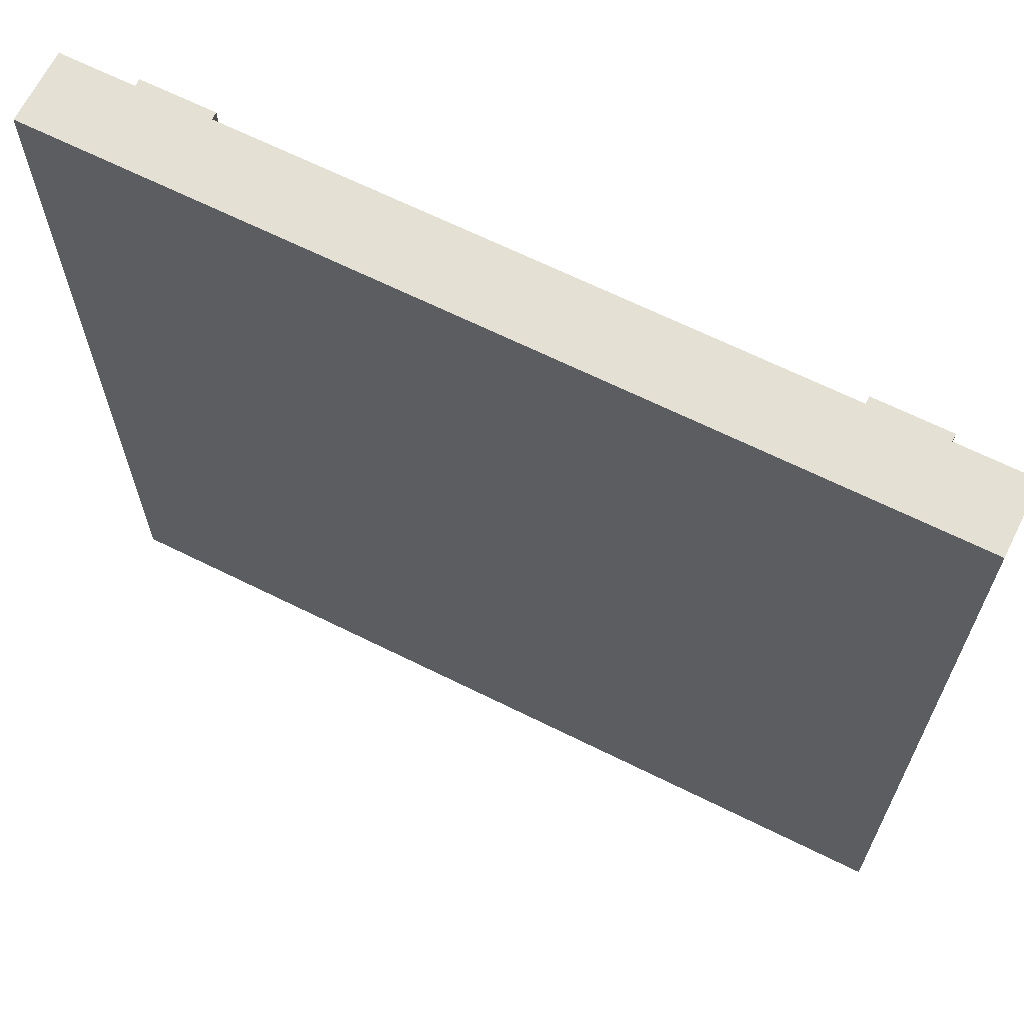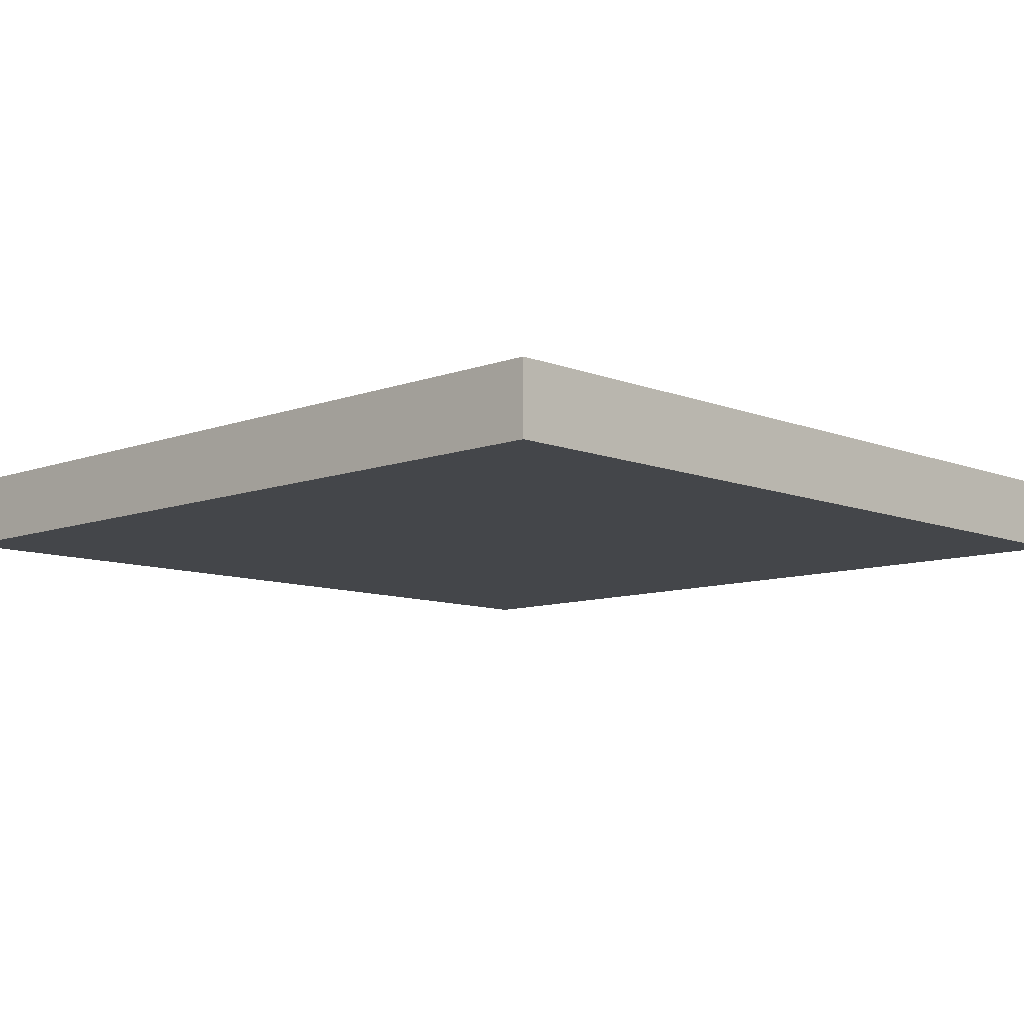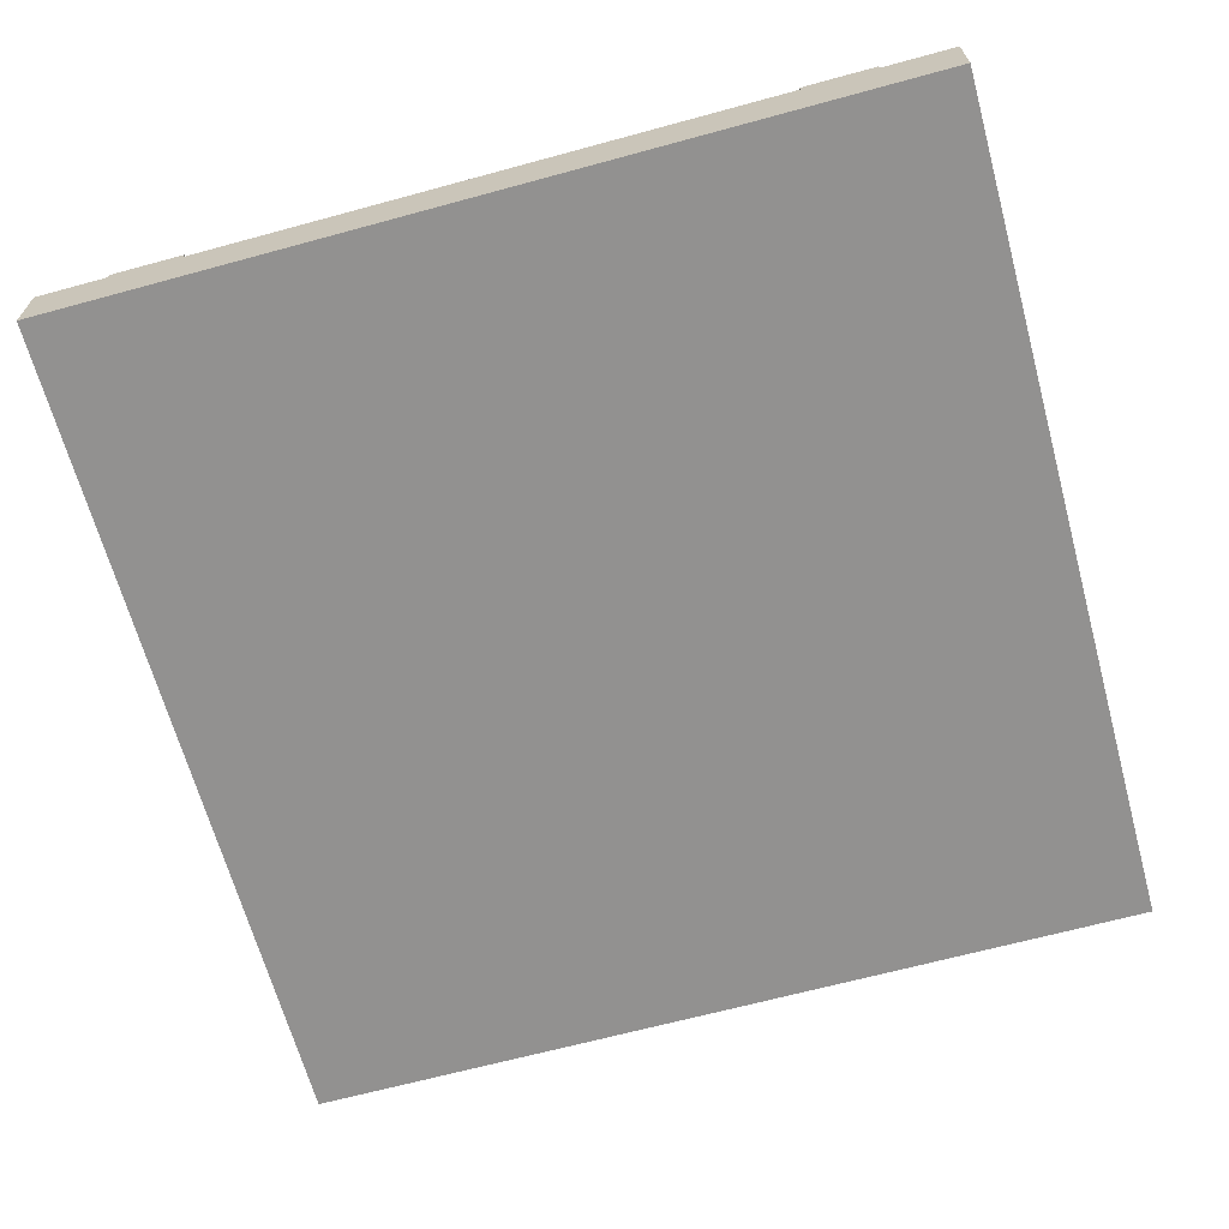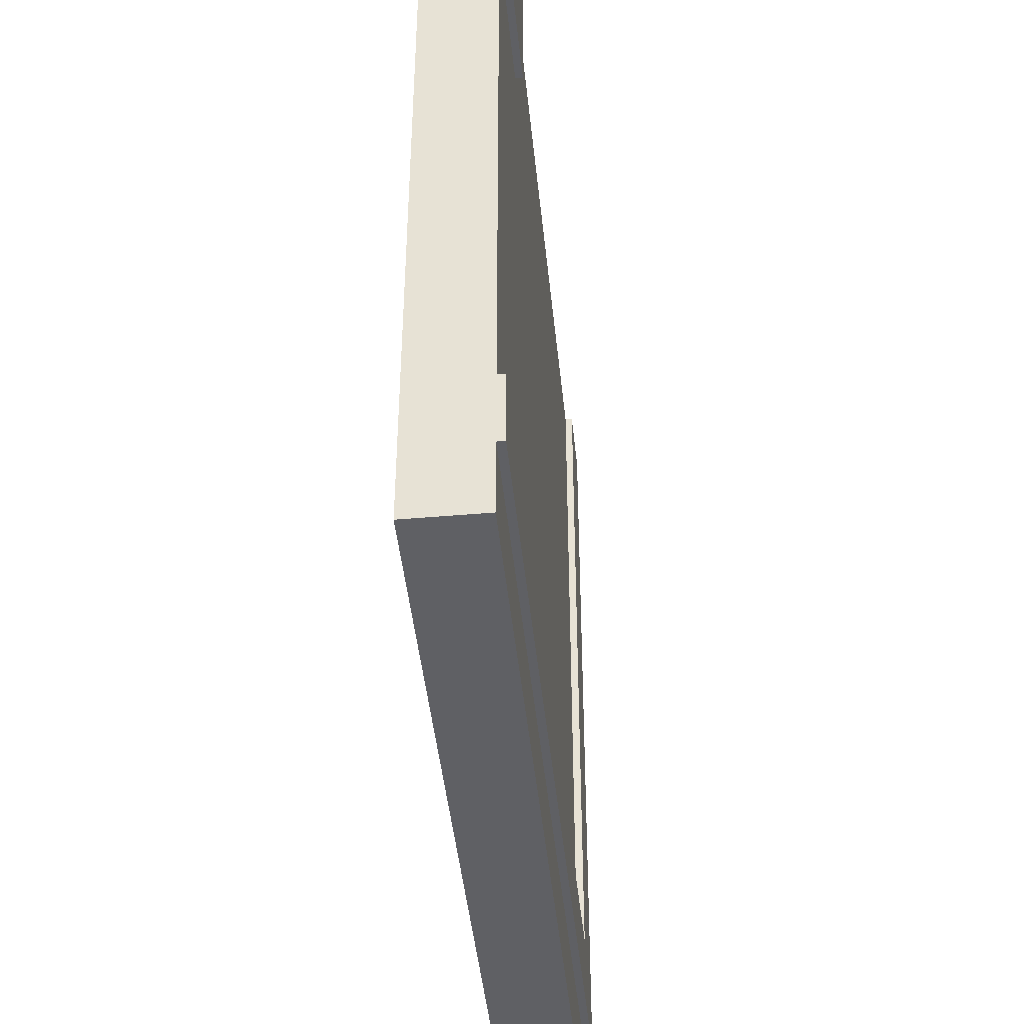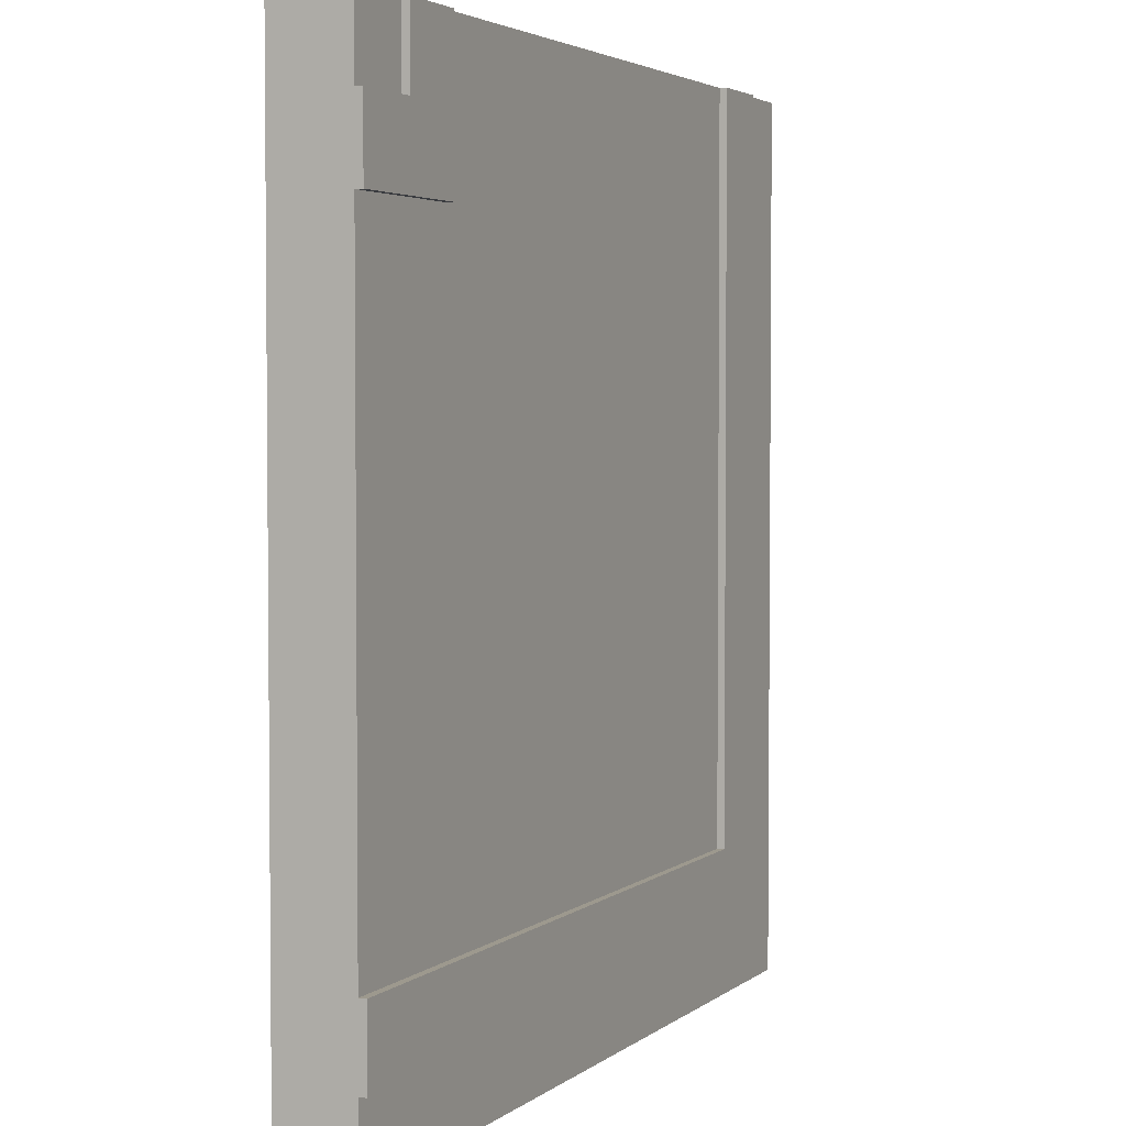
<metadata>
{"format":"obj","ext":"obj","renderer":"f3d","projection":"perspective","resolution":1024,"background":"white","views":[{"elev":66.2,"azim":26.5,"up":"+Z"},{"elev":-9.5,"azim":-135.9,"up":"+Y"},{"elev":-66.1,"azim":105.3,"up":"+Y"},{"elev":-44.9,"azim":95.8,"up":"+Z"},{"elev":3.4,"azim":114.1,"up":"+Z"}]}
</metadata>
<code>
o l-intersection_Cube.048
v 5 -1 -0.2
v 5 0 -0.2
v 0 -1 -0.2
v 6 0 -0.2
v 0 0 -0.2
v 6 -1 -0.2
v 6 -1 -6
v 6 0 -6
v 0 -1 -6
v 0 0 -6
v 0.2 0 -0.2
v 0.2 -1 -0.2
v 0 0 -5
v 6 0 -5
v 6 -1 -5
v 0 -1 -5
v 0.2 -1 1e-06
v 5 0 -6
v 0.2 0 1e-06
v 5 -1 -6
v 0.2 0 -4
v 0.2 -1 -4
v 5 0 -5
v 5 -1 -5
v 4 -1 -6
v 0.2 0 -5
v 0.2 0 -6
v 4 -1 -5
v 0.2 -1 -5
v 4 0 -6
v 0.2 -1 -6
v 4 0 -5
v 0 0 -4
v 6 0 -4
v 0 -1 -4
v 6 -1 -4
v 5 0 -4
v 5 -1 -4
v 4 -1 -4
v 4 0 -4
v 6 -1 1e-06
v 0 0 1e-06
v 6 0 1e-06
v 0 -1 1e-06
v 5 0 1e-06
v 5 -1 1e-06
v 4 -1 1e-06
v 4 0 1e-06
v 4 -1 -0.2
v 4 0 -0.2
v 1 -1 1e-06
v 1 -1 -4
v 1 -1 -0.2
v 1 0 -6
v 1 0 -5
v 1 -1 -6
v 1 -1 -5
v 1 0 -4
v 1 0 1e-06
v 1 0 -0.2
v 5 -1 -1
v 4 -1 -1
v 4 0 -1
v 0 0 -1
v 5 0 -1
v 0.2 -1 -1
v 0 -1 -1
v 0.2 0 -1
v 6 -1 -1
v 6 0 -1
v 1 0 -1
v 1 -1 -1
v 5 -1 0.2
v 5 0 0.2
v 0 -1 0.2
v 6 0 0.2
v 0 0 0.2
v 6 -1 0.2
v 6 -1 6
v 6 0 6
v 0 -1 6
v 0 0 6
v 0.2 0 0.2
v 0.2 -1 0.2
v 0 0 5
v 6 0 5
v 6 -1 5
v 0 -1 5
v 5 0 6
v 5 -1 6
v 0.2 0 4
v 0.2 -1 4
v 5 0 5
v 5 -1 5
v 4 -1 6
v 0.2 0 5
v 0.2 0 6
v 4 -1 5
v 0.2 -1 5
v 4 0 6
v 0.2 -1 6
v 4 0 5
v 0 0 4
v 6 0 4
v 0 -1 4
v 6 -1 4
v 5 0 4
v 5 -1 4
v 4 -1 4
v 4 0 4
v 4 -1 0.2
v 4 0 0.2
v 1 -1 4
v 1 -1 0.2
v 1 0 6
v 1 0 5
v 1 -1 6
v 1 -1 5
v 1 0 4
v 1 0 0.2
v 5 -1 1
v 4 -1 1
v 4 0 1
v 0 0 1
v 5 0 1
v 0.2 -1 1
v 0 -1 1
v 0.2 0 1
v 6 -1 1
v 6 0 1
v 1 0 1
v 1 -1 1
v -5 -1 -0.2
v -5 0 -0.2
v -6 0 -0.2
v -6 -1 -0.2
v -6 -1 -6
v -6 0 -6
v -0.2 0 -0.2
v -0.2 -1 -0.2
v -6 0 -5
v -6 -1 -5
v -0.2 -1 1e-06
v -5 0 -6
v -0.2 0 1e-06
v -5 -1 -6
v -0.2 0 -4
v -0.2 -1 -4
v -5 0 -5
v -5 -1 -5
v -4 -1 -6
v -0.2 0 -5
v -0.2 0 -6
v -4 -1 -5
v -0.2 -1 -5
v -4 0 -6
v -0.2 -1 -6
v -4 0 -5
v -6 0 -4
v -6 -1 -4
v -5 0 -4
v -5 -1 -4
v -4 -1 -4
v -4 0 -4
v -6 -1 1e-06
v -6 0 1e-06
v -5 0 1e-06
v -5 -1 1e-06
v -4 -1 1e-06
v -4 0 1e-06
v -4 -1 -0.2
v -4 0 -0.2
v -1 -1 1e-06
v -1 -1 -4
v -1 -1 -0.2
v -1 0 -6
v -1 0 -5
v -1 -1 -6
v -1 -1 -5
v -1 0 -4
v -1 0 1e-06
v -1 0 -0.2
v -5 -1 -1
v -4 -1 -1
v -4 0 -1
v -5 0 -1
v -0.2 -1 -1
v -0.2 0 -1
v -6 -1 -1
v -6 0 -1
v -1 0 -1
v -1 -1 -1
v -5 -1 0.2
v -5 0 0.2
v -6 0 0.2
v -6 -1 0.2
v -6 -1 6
v -6 0 6
v -0.2 0 0.2
v -0.2 -1 0.2
v -6 0 5
v -6 -1 5
v -5 0 6
v -5 -1 6
v -0.2 0 4
v -0.2 -1 4
v -5 0 5
v -5 -1 5
v -4 -1 6
v -0.2 0 5
v -0.2 0 6
v -4 -1 5
v -0.2 -1 5
v -4 0 6
v -0.2 -1 6
v -4 0 5
v -6 0 4
v -6 -1 4
v -5 0 4
v -5 -1 4
v -4 -1 4
v -4 0 4
v -4 -1 0.2
v -4 0 0.2
v -1 -1 4
v -1 -1 0.2
v -1 0 6
v -1 0 5
v -1 -1 6
v -1 -1 5
v -1 0 4
v -1 0 0.2
v -5 -1 1
v -4 -1 1
v -4 0 1
v -5 0 1
v -0.2 -1 1
v -0.2 0 1
v -6 -1 1
v -6 0 1
v -1 0 1
v -1 -1 1
v 5 0.1 -5
v 6 0.1 -5
v 0 0.1 -4
v 0.2 0.1 -4
v 1 0.1 -5
v 4 0.1 -5
v 0 0.1 -5
v 0.2 0.1 -5
v 6 0.1 -4
v 4 0.1 -4
v 5 0.1 -4
v 1 0.1 -4
v 5 0.1 5
v 6 0.1 5
v 4 0.1 6
v 5 0.1 6
v 4 0.1 5
v 6 0.1 4
v 4 0.1 4
v 5 0.1 4
v -4 0.1 -0.2
v -5 0.1 -0.2
v -4 0.1 -1
v -5 0.1 -1
v -0.2 0.1 -4
v -1 0.1 -5
v -4 0.1 -5
v -0.2 0.1 -5
v -4 0.1 -4
v -5 0.1 -4
v -1 0.1 -4
v -5 0.1 -5
v -5 0.1 1e-06
v -4 0.1 1e-06
v -4 0.1 0.2
v -5 0.1 0.2
v -4 0.1 1
v -5 0.1 1
v -4 0.1 6
v -5 0.1 6
v -5 0.1 5
v -4 0.1 5
v -4 0.1 4
v -5 0.1 4
v 0 -0.5 1e-06
f 10 26 27
f 18 7 20
f 65 4 70
f 64 11 68
f 63 2 65
f 27 55 54
f 70 6 69
f 7 24 20
f 31 16 9
f 69 1 61
f 8 15 7
f 62 53 72
f 10 31 9
f 20 28 25
f 61 49 62
f 11 59 60
f 30 20 25
f 18 14 8
f 56 30 25
f 66 3 67
f 68 60 71
f 25 57 56
f 12 44 3
f 29 35 16
f 28 52 57
f 24 39 28
f 15 38 24
f 14 36 15
f 18 32 23
f 4 41 6
f 6 46 1
f 5 19 11
f 2 43 4
f 1 47 49
f 49 51 53
f 50 45 2
f 53 17 12
f 57 22 29
f 56 29 31
f 71 50 63
f 27 56 31
f 60 48 50
f 72 12 66
f 54 32 30
f 52 66 22
f 58 63 40
f 21 71 58
f 22 67 35
f 38 62 39
f 39 72 52
f 36 61 38
f 34 69 36
f 40 65 37
f 33 68 21
f 37 70 34
f 96 82 97
f 79 89 90
f 76 125 130
f 83 124 128
f 74 123 125
f 116 97 115
f 78 130 129
f 94 79 90
f 88 101 81
f 73 129 121
f 87 80 79
f 114 122 132
f 101 82 81
f 98 90 95
f 111 121 122
f 59 83 120
f 90 100 95
f 86 89 80
f 117 100 115
f 75 126 127
f 120 128 131
f 118 95 117
f 119 96 116
f 44 84 75
f 105 99 88
f 113 98 118
f 109 94 98
f 91 85 96
f 108 87 94
f 106 86 87
f 41 76 78
f 46 78 73
f 19 77 83
f 43 74 76
f 47 73 111
f 51 111 114
f 45 112 74
f 17 114 84
f 92 118 99
f 110 116 102
f 99 117 101
f 112 131 123
f 117 97 101
f 48 120 112
f 84 132 126
f 102 115 100
f 126 113 92
f 123 119 110
f 131 91 119
f 127 92 105
f 122 108 109
f 132 109 113
f 121 106 108
f 129 104 106
f 125 110 107
f 128 103 91
f 130 107 104
f 152 10 153
f 137 144 146
f 135 186 190
f 139 64 188
f 104 256 86
f 177 153 176
f 136 190 189
f 150 137 146
f 16 157 9
f 133 189 183
f 142 138 137
f 175 184 192
f 157 10 9
f 154 146 151
f 171 183 184
f 181 139 182
f 146 156 151
f 141 144 138
f 178 156 176
f 3 187 67
f 182 188 191
f 179 151 178
f 44 140 3
f 35 155 16
f 174 154 179
f 163 150 154
f 162 142 150
f 160 141 142
f 158 144 149
f 165 135 136
f 168 136 133
f 145 5 139
f 166 134 135
f 169 133 171
f 173 171 175
f 219 280 236
f 143 175 140
f 148 179 155
f 155 178 157
f 172 191 185
f 178 153 157
f 170 182 172
f 140 192 187
f 158 176 156
f 187 174 148
f 185 180 164
f 191 147 180
f 67 148 35
f 184 162 163
f 192 163 174
f 183 160 162
f 189 159 160
f 37 252 40
f 188 33 147
f 190 161 159
f 82 210 211
f 203 197 204
f 236 195 240
f 124 199 238
f 147 273 180
f 211 228 227
f 240 196 239
f 197 208 204
f 215 88 81
f 239 193 233
f 198 202 197
f 234 226 242
f 82 215 81
f 204 212 209
f 233 223 234
f 199 181 232
f 214 204 209
f 203 201 198
f 229 214 209
f 237 75 127
f 238 232 241
f 209 230 229
f 210 231 228
f 200 44 75
f 213 105 88
f 212 225 230
f 208 221 212
f 85 205 210
f 202 220 208
f 201 218 202
f 195 165 196
f 196 168 193
f 77 145 199
f 194 166 195
f 193 169 223
f 223 173 226
f 164 265 185
f 226 143 200
f 230 206 213
f 228 222 216
f 229 213 215
f 241 224 235
f 211 229 215
f 232 170 224
f 242 200 237
f 227 216 214
f 225 237 206
f 231 235 222
f 205 241 231
f 206 127 105
f 220 234 221
f 221 242 225
f 218 233 220
f 217 239 218
f 216 281 214
f 103 238 205
f 219 240 217
f 235 285 222
f 89 257 100
f 224 279 235
f 100 259 102
f 158 268 177
f 203 283 207
f 177 270 152
f 93 258 89
f 172 276 170
f 107 260 104
f 86 255 93
f 14 251 34
f 149 159 161
f 207 217 201
f 32 243 23
f 21 245 33
f 264 265 266
f 275 263 264
f 266 271 272
f 279 278 280
f 277 275 278
f 285 280 286
f 259 258 255
f 261 255 262
f 260 255 256
f 243 251 244
f 243 252 253
f 248 254 252
f 250 254 247
f 250 245 246
f 270 245 249
f 270 273 267
f 268 271 273
f 269 272 271
f 283 285 286
f 282 284 283
f 55 248 32
f 161 274 149
f 186 272 161
f 180 271 164
f 194 275 167
f 152 249 13
f 214 282 203
f 26 247 55
f 236 278 194
f 34 253 37
f 23 244 14
f 13 250 26
f 185 263 172
f 207 286 219
f 40 254 58
f 170 277 224
f 222 284 216
f 149 269 158
f 58 246 21
f 102 261 110
f 33 267 147
f 110 262 107
f 167 264 134
f 134 266 186
f 10 13 26
f 18 8 7
f 65 2 4
f 64 5 11
f 63 50 2
f 27 26 55
f 70 4 6
f 7 15 24
f 31 29 16
f 69 6 1
f 8 14 15
f 62 49 53
f 10 27 31
f 20 24 28
f 61 1 49
f 11 19 59
f 30 18 20
f 18 23 14
f 56 54 30
f 66 12 3
f 68 11 60
f 25 28 57
f 12 17 44
f 29 22 35
f 28 39 52
f 24 38 39
f 15 36 38
f 14 34 36
f 18 30 32
f 4 43 41
f 6 41 46
f 5 42 19
f 2 45 43
f 1 46 47
f 49 47 51
f 50 48 45
f 53 51 17
f 57 52 22
f 56 57 29
f 71 60 50
f 27 54 56
f 60 59 48
f 72 53 12
f 54 55 32
f 52 72 66
f 58 71 63
f 21 68 71
f 22 66 67
f 38 61 62
f 39 62 72
f 36 69 61
f 34 70 69
f 40 63 65
f 33 64 68
f 37 65 70
f 96 85 82
f 79 80 89
f 76 74 125
f 83 77 124
f 74 112 123
f 116 96 97
f 78 76 130
f 94 87 79
f 88 99 101
f 73 78 129
f 87 86 80
f 114 111 122
f 101 97 82
f 98 94 90
f 111 73 121
f 59 19 83
f 90 89 100
f 86 93 89
f 117 95 100
f 75 84 126
f 120 83 128
f 118 98 95
f 119 91 96
f 44 17 84
f 105 92 99
f 113 109 98
f 109 108 94
f 91 103 85
f 108 106 87
f 106 104 86
f 41 43 76
f 46 41 78
f 19 42 77
f 43 45 74
f 47 46 73
f 51 47 111
f 45 48 112
f 17 51 114
f 92 113 118
f 110 119 116
f 99 118 117
f 112 120 131
f 117 115 97
f 48 59 120
f 84 114 132
f 102 116 115
f 126 132 113
f 123 131 119
f 131 128 91
f 127 126 92
f 122 121 108
f 132 122 109
f 121 129 106
f 129 130 104
f 125 123 110
f 128 124 103
f 130 125 107
f 152 13 10
f 137 138 144
f 135 134 186
f 139 5 64
f 104 260 256
f 177 152 153
f 136 135 190
f 150 142 137
f 16 155 157
f 133 136 189
f 142 141 138
f 175 171 184
f 157 153 10
f 154 150 146
f 171 133 183
f 181 145 139
f 146 144 156
f 141 149 144
f 178 151 156
f 3 140 187
f 182 139 188
f 179 154 151
f 44 143 140
f 35 148 155
f 174 163 154
f 163 162 150
f 162 160 142
f 160 159 141
f 158 156 144
f 165 166 135
f 168 165 136
f 145 42 5
f 166 167 134
f 169 168 133
f 173 169 171
f 219 286 280
f 143 173 175
f 148 174 179
f 155 179 178
f 172 182 191
f 178 176 153
f 170 181 182
f 140 175 192
f 158 177 176
f 187 192 174
f 185 191 180
f 191 188 147
f 67 187 148
f 184 183 162
f 192 184 163
f 183 189 160
f 189 190 159
f 37 253 252
f 188 64 33
f 190 186 161
f 82 85 210
f 203 198 197
f 236 194 195
f 124 77 199
f 147 267 273
f 211 210 228
f 240 195 196
f 197 202 208
f 215 213 88
f 239 196 193
f 198 201 202
f 234 223 226
f 82 211 215
f 204 208 212
f 233 193 223
f 199 145 181
f 214 203 204
f 203 207 201
f 229 227 214
f 237 200 75
f 238 199 232
f 209 212 230
f 210 205 231
f 200 143 44
f 213 206 105
f 212 221 225
f 208 220 221
f 85 103 205
f 202 218 220
f 201 217 218
f 195 166 165
f 196 165 168
f 77 42 145
f 194 167 166
f 193 168 169
f 223 169 173
f 164 271 265
f 226 173 143
f 230 225 206
f 228 231 222
f 229 230 213
f 241 232 224
f 211 227 229
f 232 181 170
f 242 226 200
f 227 228 216
f 225 242 237
f 231 241 235
f 205 238 241
f 206 237 127
f 220 233 234
f 221 234 242
f 218 239 233
f 217 240 239
f 216 284 281
f 103 124 238
f 219 236 240
f 235 279 285
f 89 258 257
f 224 277 279
f 100 257 259
f 158 269 268
f 203 282 283
f 177 268 270
f 93 255 258
f 172 263 276
f 107 262 260
f 86 256 255
f 14 244 251
f 149 141 159
f 207 219 217
f 32 248 243
f 21 246 245
f 264 263 265
f 275 276 263
f 266 265 271
f 279 277 278
f 277 276 275
f 285 279 280
f 259 257 258
f 261 259 255
f 260 262 255
f 243 253 251
f 243 248 252
f 248 247 254
f 250 246 254
f 250 249 245
f 270 267 245
f 270 268 273
f 268 269 271
f 269 274 272
f 283 284 285
f 282 281 284
f 55 247 248
f 161 272 274
f 186 266 272
f 180 273 271
f 194 278 275
f 152 270 249
f 214 281 282
f 26 250 247
f 236 280 278
f 34 251 253
f 23 243 244
f 13 249 250
f 185 265 263
f 207 283 286
f 40 252 254
f 170 276 277
f 222 285 284
f 149 274 269
f 58 254 246
f 102 259 261
f 33 245 267
f 110 261 262
f 167 275 264
f 134 264 266
l 287 44
l 42 287

</code>
